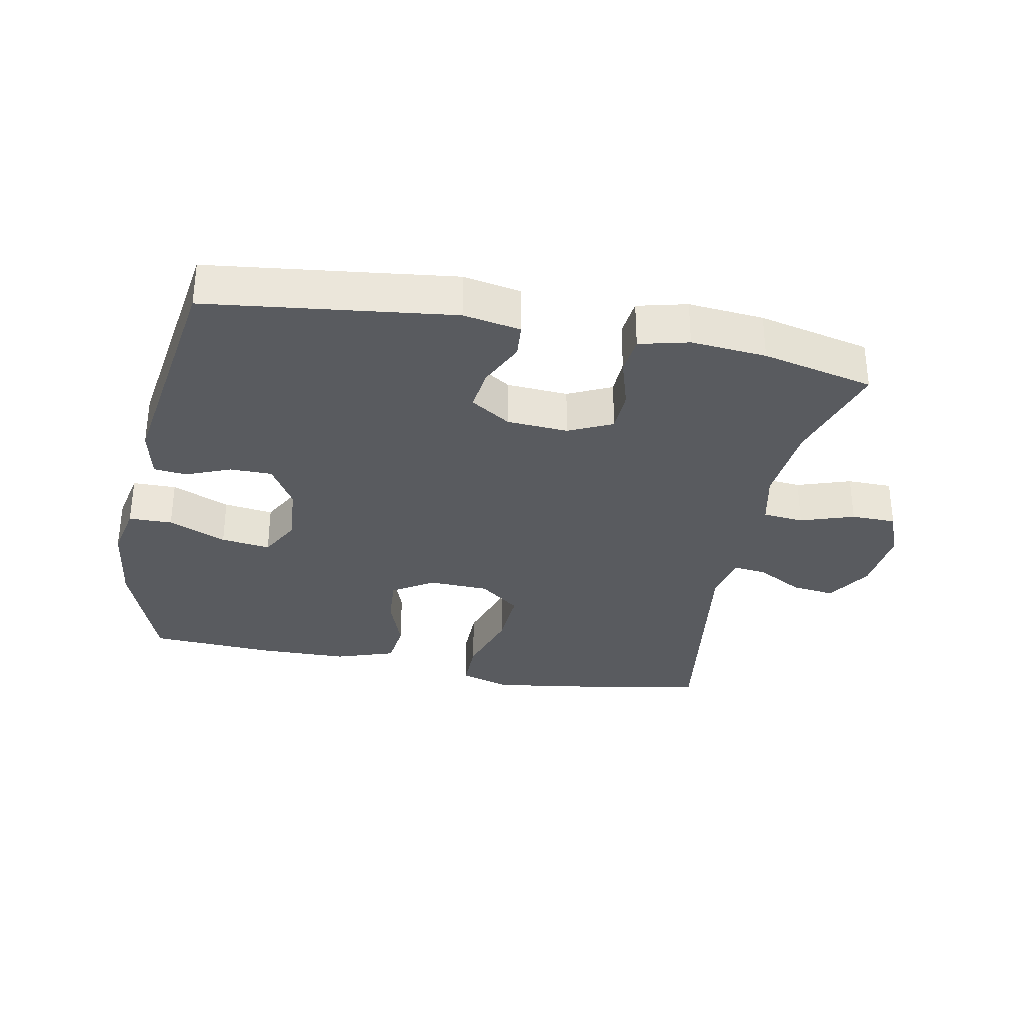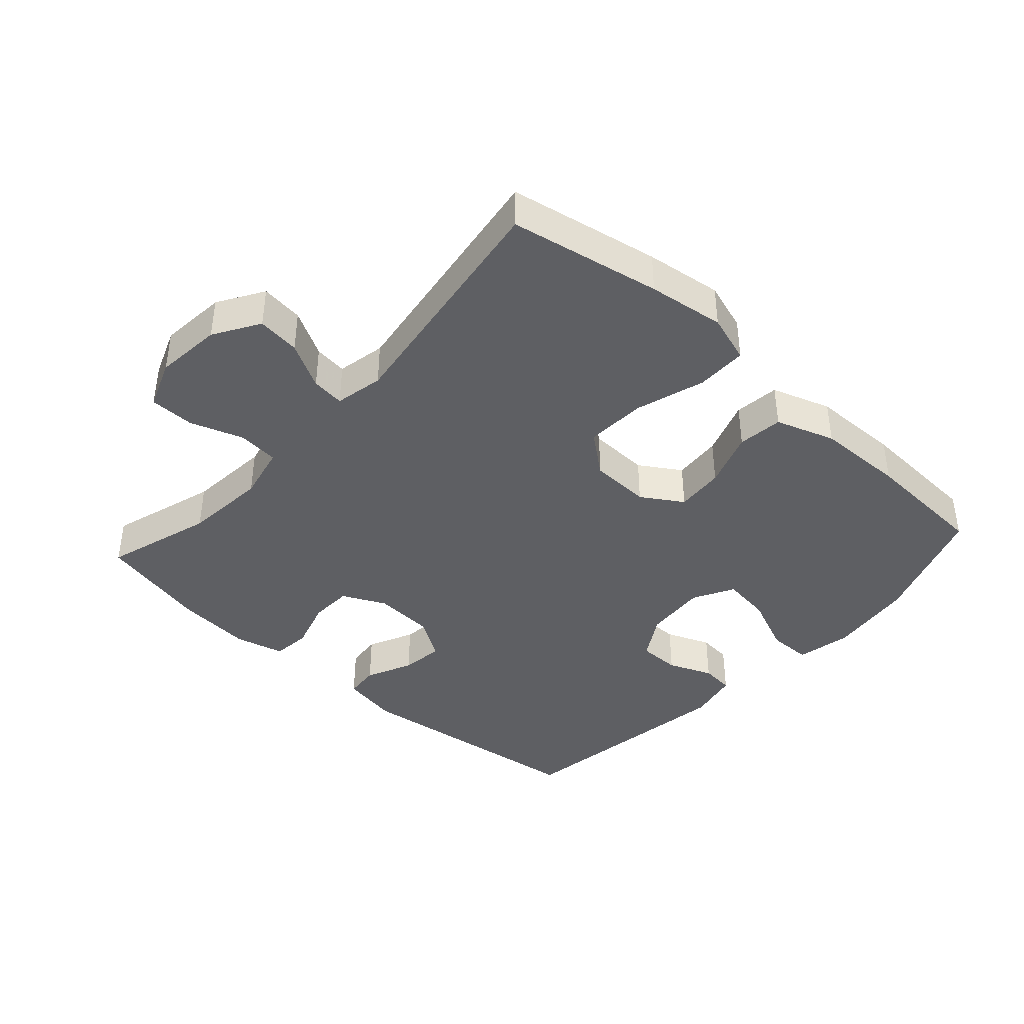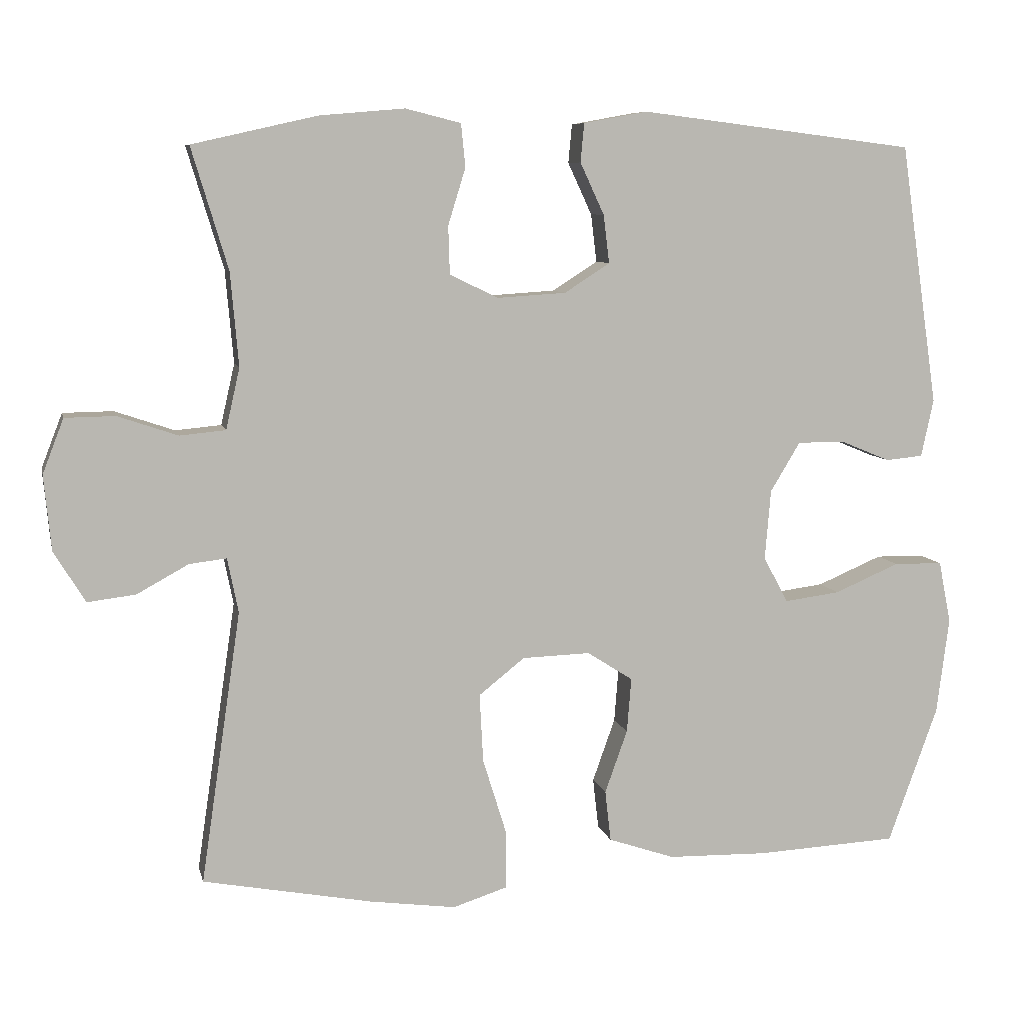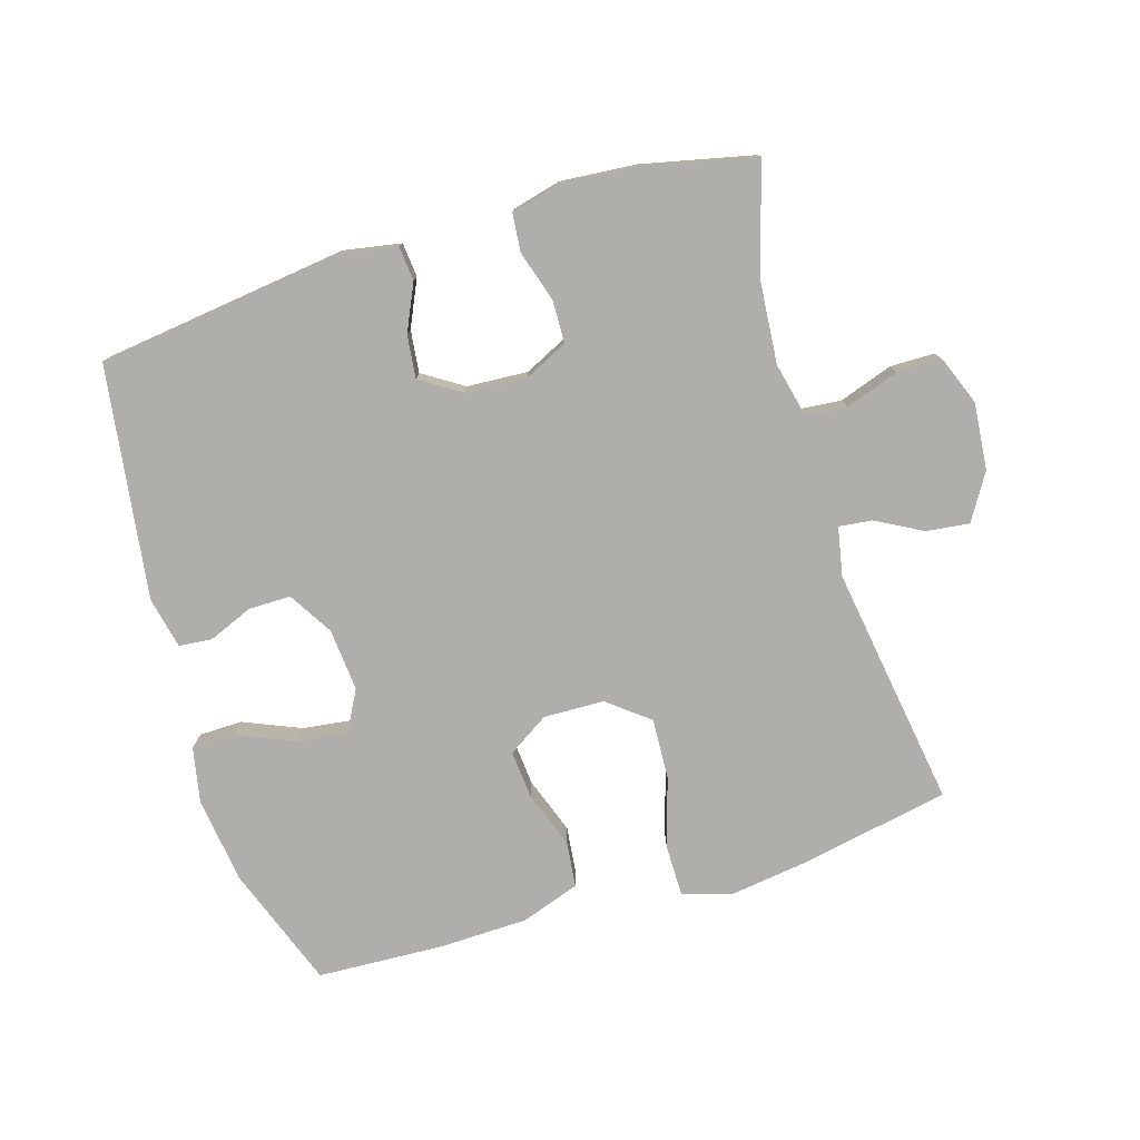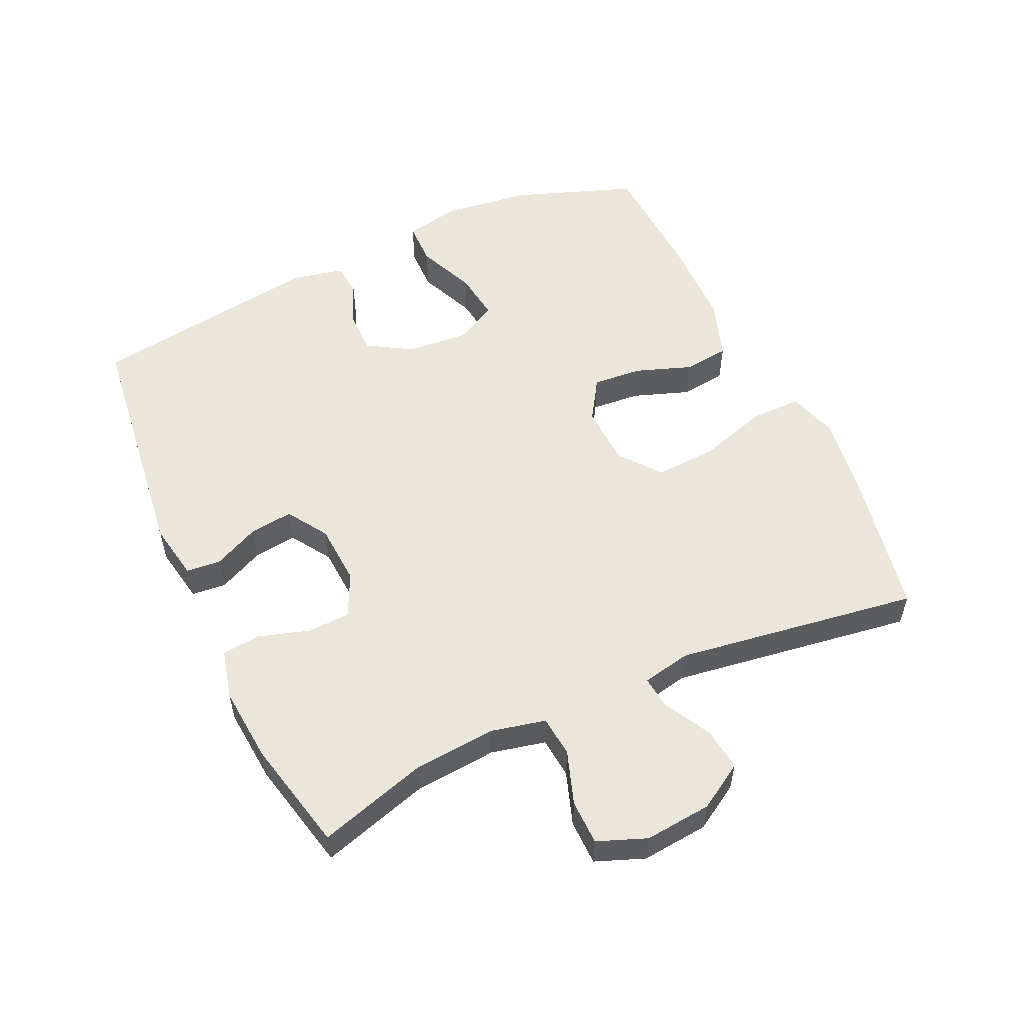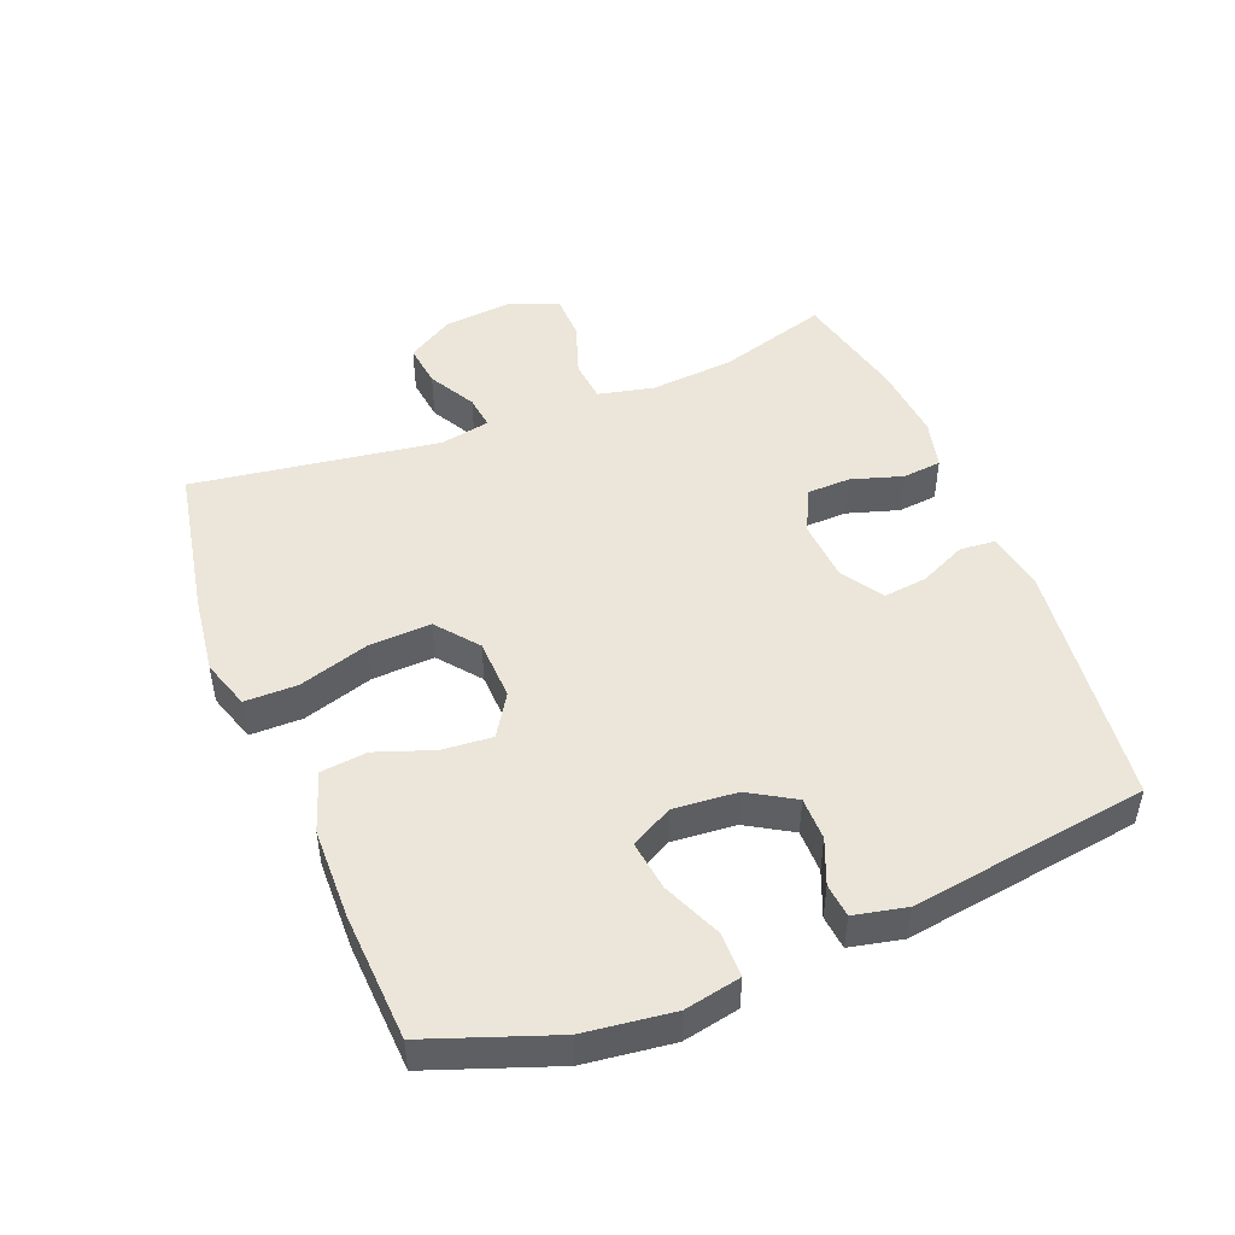
<metadata>
{"format":"obj","ext":"obj","renderer":"f3d","projection":"perspective","resolution":1024,"background":"white","views":[{"elev":-32.3,"azim":-11.2,"up":"+Y"},{"elev":-40.6,"azim":137.8,"up":"+Y"},{"elev":7.9,"azim":167.6,"up":"+Z"},{"elev":-77.6,"azim":17.1,"up":"+Y"},{"elev":55.0,"azim":65.2,"up":"+Y"},{"elev":48.0,"azim":-111.8,"up":"+Y"}]}
</metadata>
<code>
v 0.5 0.07 0.5
v 0.45 0.07 0.334
v 0.439 0.07 0.206
v 0.458 0.07 0.122
v 0.521 0.07 0.116
v 0.603 0.07 0.144
v 0.672 0.07 0.143
v 0.701 0.07 0.068
v 0.691 0.07 -0.035
v 0.648 0.07 -0.105
v 0.582 0.07 -0.097
v 0.511 0.07 -0.058
v 0.46 0.07 -0.052
v 0.445 0.07 -0.127
v 0.5 0.07 -0.5
v 0.267 0.07 -0.544
v 0.149 0.07 -0.56
v 0.074 0.07 -0.536
v 0.074 0.07 -0.457
v 0.107 0.07 -0.351
v 0.112 0.07 -0.257
v 0.049 0.07 -0.207
v -0.044 0.07 -0.204
v -0.107 0.07 -0.244
v -0.101 0.07 -0.319
v -0.07 0.07 -0.406
v -0.078 0.07 -0.476
v -0.169 0.07 -0.507
v -0.306 0.07 -0.51
v -0.5 0.07 -0.5
v -0.568 0.07 -0.312
v -0.585 0.07 -0.179
v -0.568 0.07 -0.094
v -0.501 0.07 -0.093
v -0.412 0.07 -0.131
v -0.336 0.07 -0.141
v -0.302 0.07 -0.078
v -0.31 0.07 0.018
v -0.351 0.07 0.086
v -0.416 0.07 0.086
v -0.484 0.07 0.058
v -0.535 0.07 0.063
v -0.552 0.07 0.142
v -0.5 0.07 0.5
v -0.123 0.07 0.547
v -0.035 0.07 0.531
v -0.03 0.07 0.478
v -0.063 0.07 0.407
v -0.071 0.07 0.341
v -0.009 0.07 0.301
v 0.085 0.07 0.295
v 0.152 0.07 0.327
v 0.154 0.07 0.393
v 0.13 0.07 0.471
v 0.136 0.07 0.53
v 0.212 0.07 0.549
v 0.328 0.07 0.539
v 0.5 0 0.5
v 0.45 0 0.334
v 0.439 0 0.206
v 0.458 0 0.122
v 0.521 0 0.116
v 0.603 0 0.144
v 0.672 0 0.143
v 0.701 0 0.068
v 0.691 0 -0.035
v 0.648 0 -0.105
v 0.582 0 -0.097
v 0.511 0 -0.058
v 0.46 0 -0.052
v 0.445 0 -0.127
v 0.5 0 -0.5
v 0.267 0 -0.544
v 0.149 0 -0.56
v 0.074 0 -0.536
v 0.074 0 -0.457
v 0.107 0 -0.351
v 0.112 0 -0.257
v 0.049 0 -0.207
v -0.044 0 -0.204
v -0.107 0 -0.244
v -0.101 0 -0.319
v -0.07 0 -0.406
v -0.078 0 -0.476
v -0.169 0 -0.507
v -0.306 0 -0.51
v -0.5 0 -0.5
v -0.568 0 -0.312
v -0.585 0 -0.179
v -0.568 0 -0.094
v -0.501 0 -0.093
v -0.412 0 -0.131
v -0.336 0 -0.141
v -0.302 0 -0.078
v -0.31 0 0.018
v -0.351 0 0.086
v -0.416 0 0.086
v -0.484 0 0.058
v -0.535 0 0.063
v -0.552 0 0.142
v -0.5 0 0.5
v -0.123 0 0.547
v -0.035 0 0.531
v -0.03 0 0.478
v -0.063 0 0.407
v -0.071 0 0.341
v -0.009 0 0.301
v 0.085 0 0.295
v 0.152 0 0.327
v 0.154 0 0.393
v 0.13 0 0.471
v 0.136 0 0.53
v 0.212 0 0.549
v 0.328 0 0.539
f 56 57 1 2
f 53 54 55 56
f 52 53 56 2
f 51 52 2 3
f 50 51 3 4
f 45 46 47 48
f 45 48 49
f 44 45 49
f 43 44 49 50
f 40 41 42 43
f 39 40 43 50
f 32 33 34 35
f 32 35 36
f 31 32 36
f 30 31 36
f 29 30 36 37
f 25 26 27 28
f 24 25 28 29
f 17 18 19 20
f 17 20 21
f 14 15 16 17
f 13 14 17 21
f 9 10 11 12
f 9 12 13
f 8 9 13
f 5 6 7 8
f 4 5 8 13
f 38 39 50 4
f 24 29 37
f 23 24 37 38
f 22 23 38 4
f 4 13 21 22
f 59 58 114 113
f 113 112 111 110
f 59 113 110 109
f 60 59 109 108
f 61 60 108 107
f 105 104 103 102
f 106 105 102
f 106 102 101
f 107 106 101 100
f 100 99 98 97
f 107 100 97 96
f 92 91 90 89
f 93 92 89
f 93 89 88
f 93 88 87
f 94 93 87 86
f 85 84 83 82
f 86 85 82 81
f 77 76 75 74
f 78 77 74
f 74 73 72 71
f 78 74 71 70
f 69 68 67 66
f 70 69 66
f 70 66 65
f 65 64 63 62
f 70 65 62 61
f 61 107 96 95
f 94 86 81
f 95 94 81 80
f 61 95 80 79
f 79 78 70 61
f 1 58 59 2
f 2 59 60 3
f 3 60 61 4
f 4 61 62 5
f 5 62 63 6
f 6 63 64 7
f 7 64 65 8
f 8 65 66 9
f 9 66 67 10
f 10 67 68 11
f 11 68 69 12
f 12 69 70 13
f 13 70 71 14
f 14 71 72 15
f 15 72 73 16
f 16 73 74 17
f 17 74 75 18
f 18 75 76 19
f 19 76 77 20
f 20 77 78 21
f 21 78 79 22
f 22 79 80 23
f 23 80 81 24
f 24 81 82 25
f 25 82 83 26
f 26 83 84 27
f 27 84 85 28
f 28 85 86 29
f 29 86 87 30
f 30 87 88 31
f 31 88 89 32
f 32 89 90 33
f 33 90 91 34
f 34 91 92 35
f 35 92 93 36
f 36 93 94 37
f 37 94 95 38
f 38 95 96 39
f 39 96 97 40
f 40 97 98 41
f 41 98 99 42
f 42 99 100 43
f 43 100 101 44
f 44 101 102 45
f 45 102 103 46
f 46 103 104 47
f 47 104 105 48
f 48 105 106 49
f 49 106 107 50
f 50 107 108 51
f 51 108 109 52
f 52 109 110 53
f 53 110 111 54
f 54 111 112 55
f 55 112 113 56
f 56 113 114 57
f 57 114 58 1

</code>
